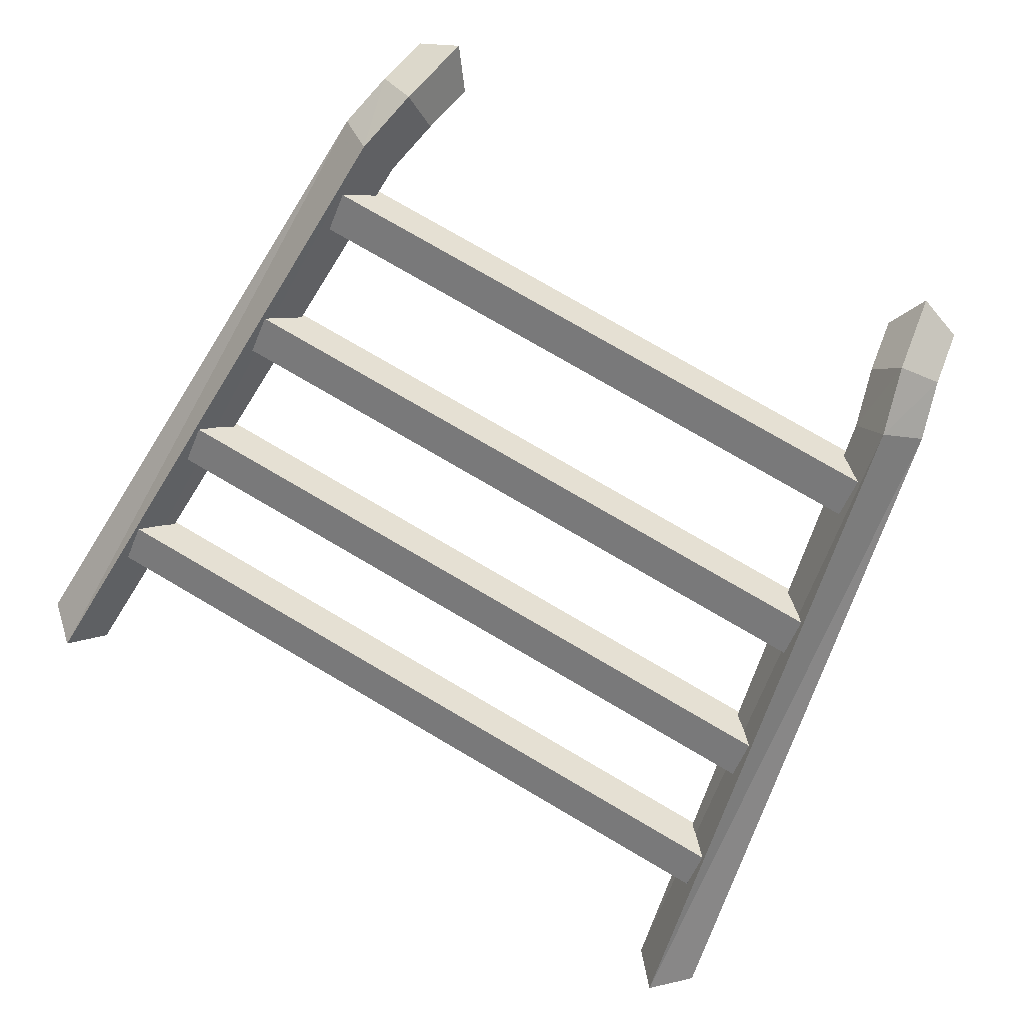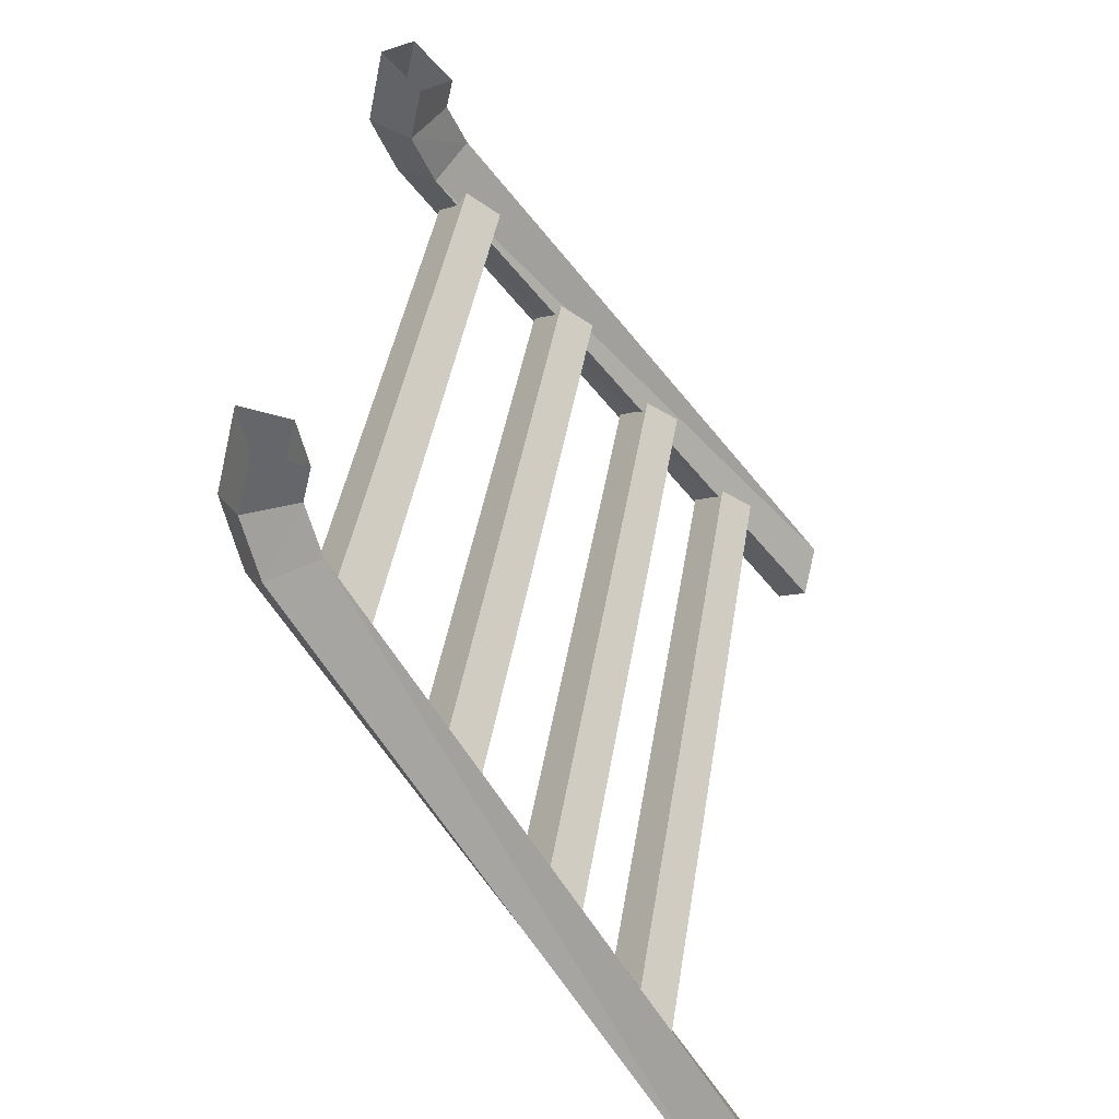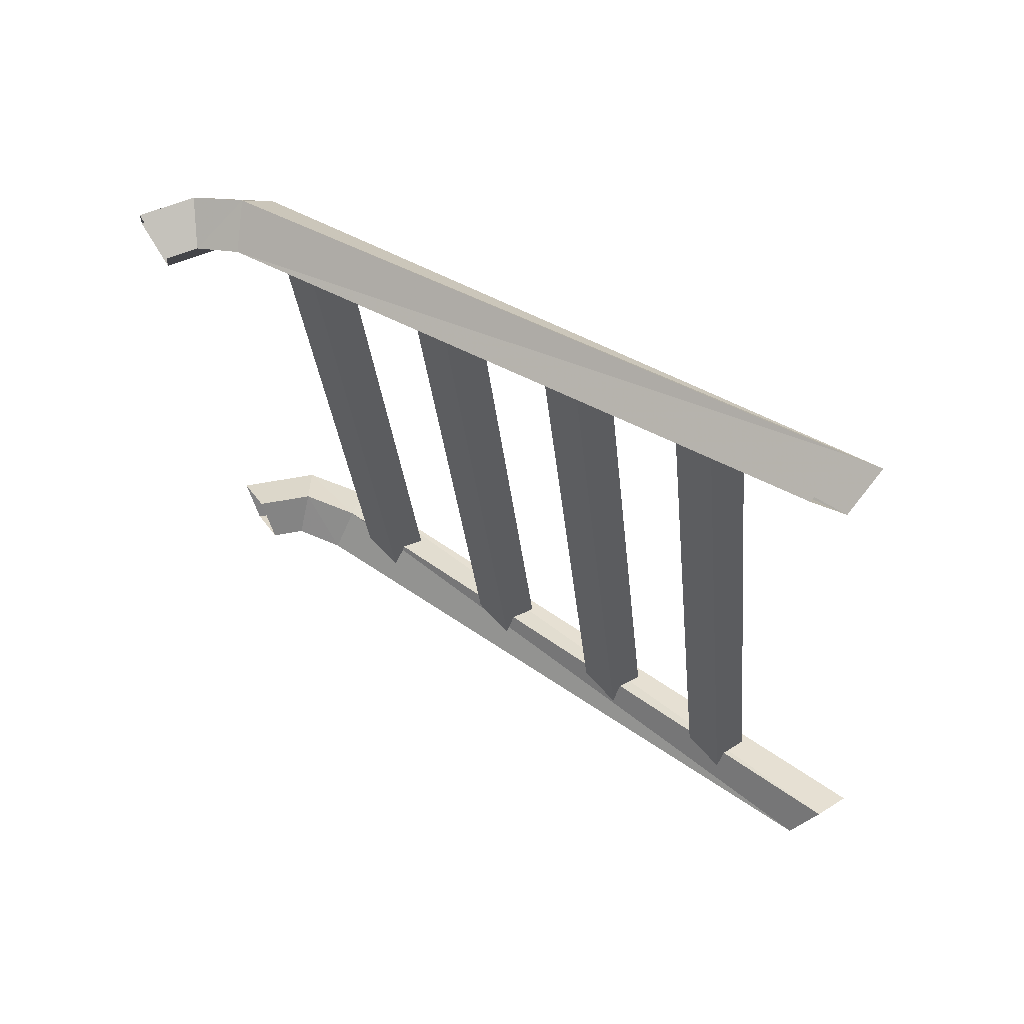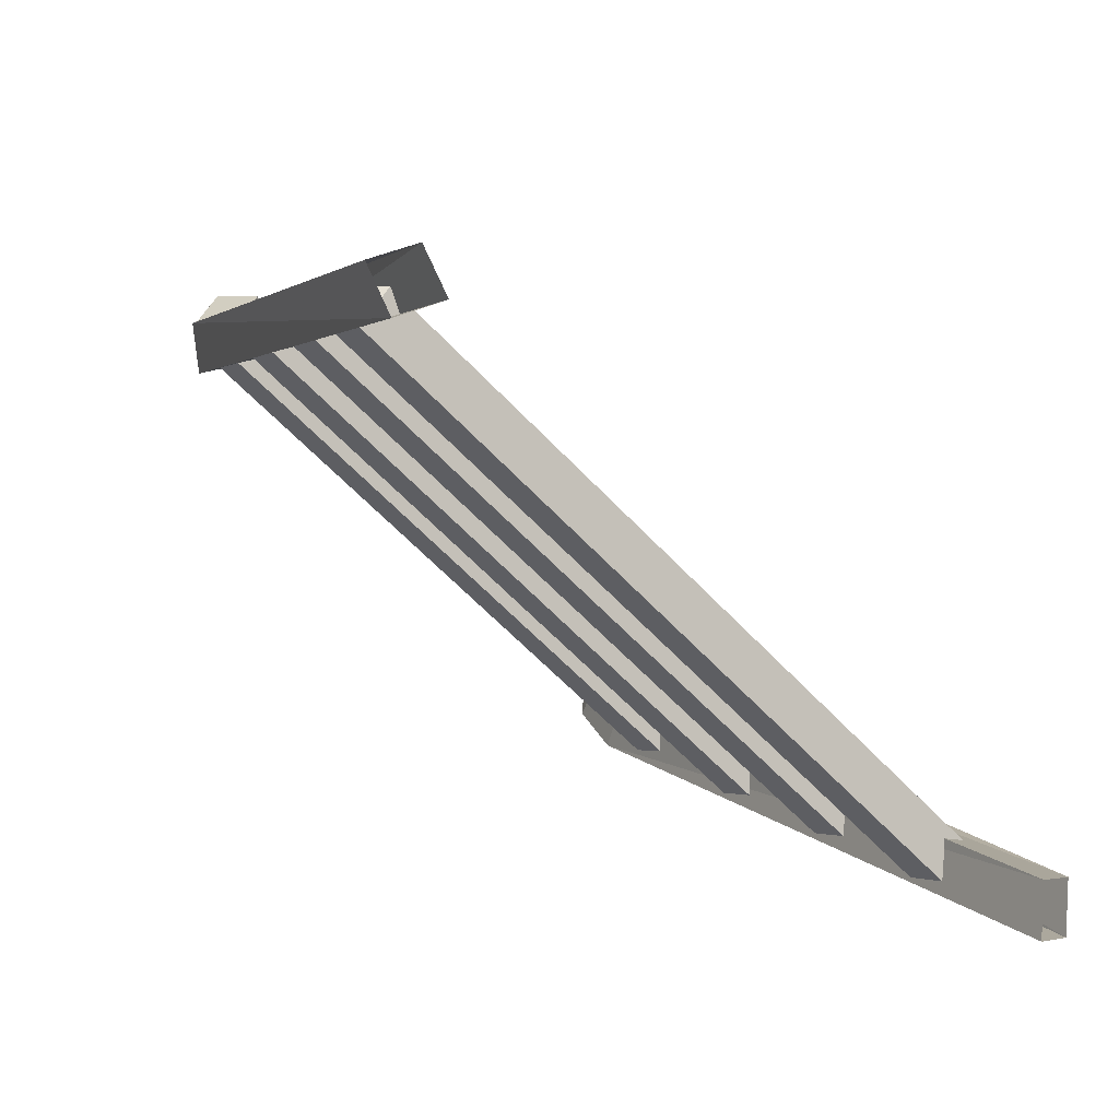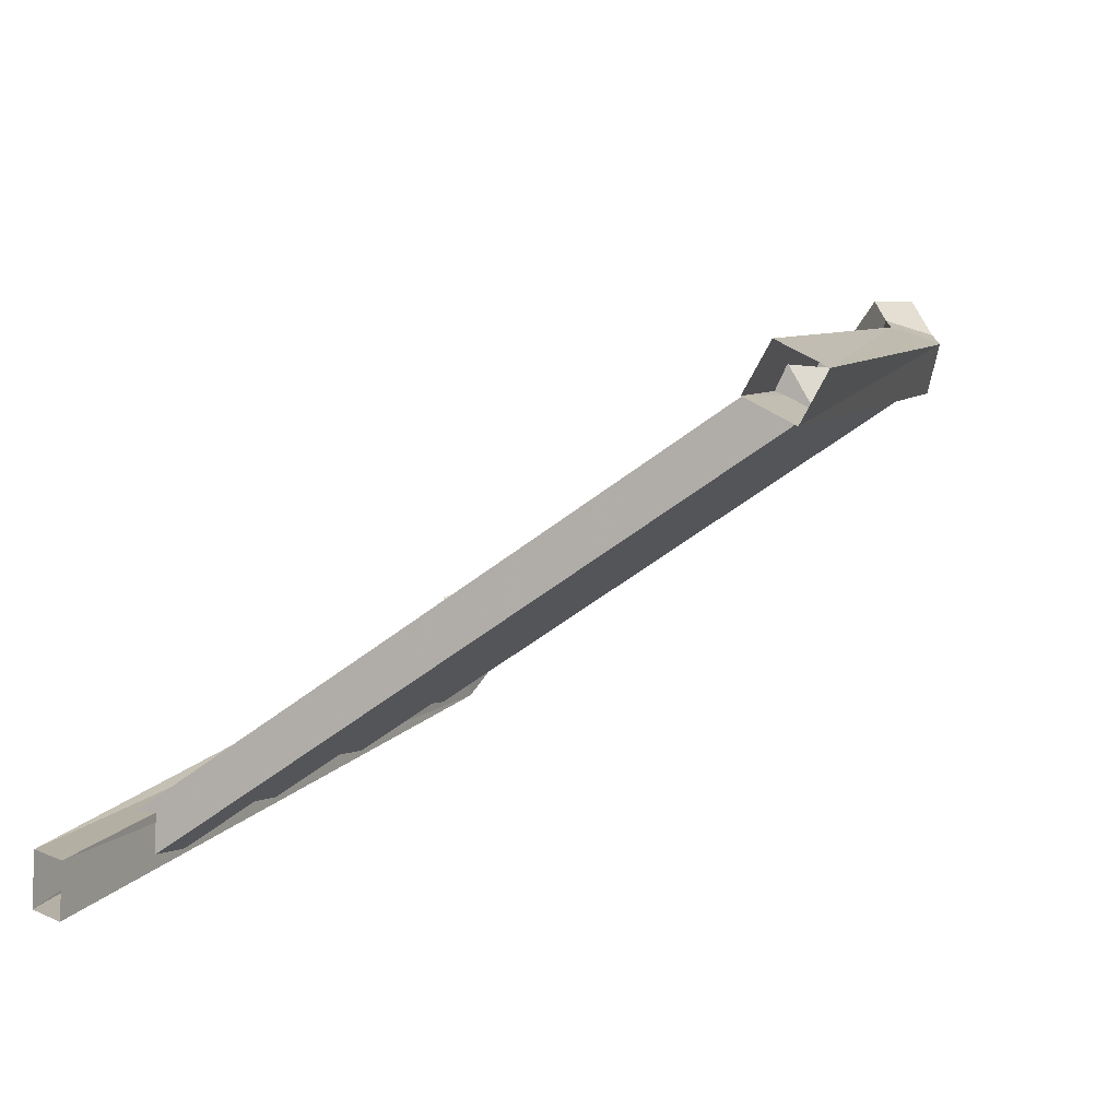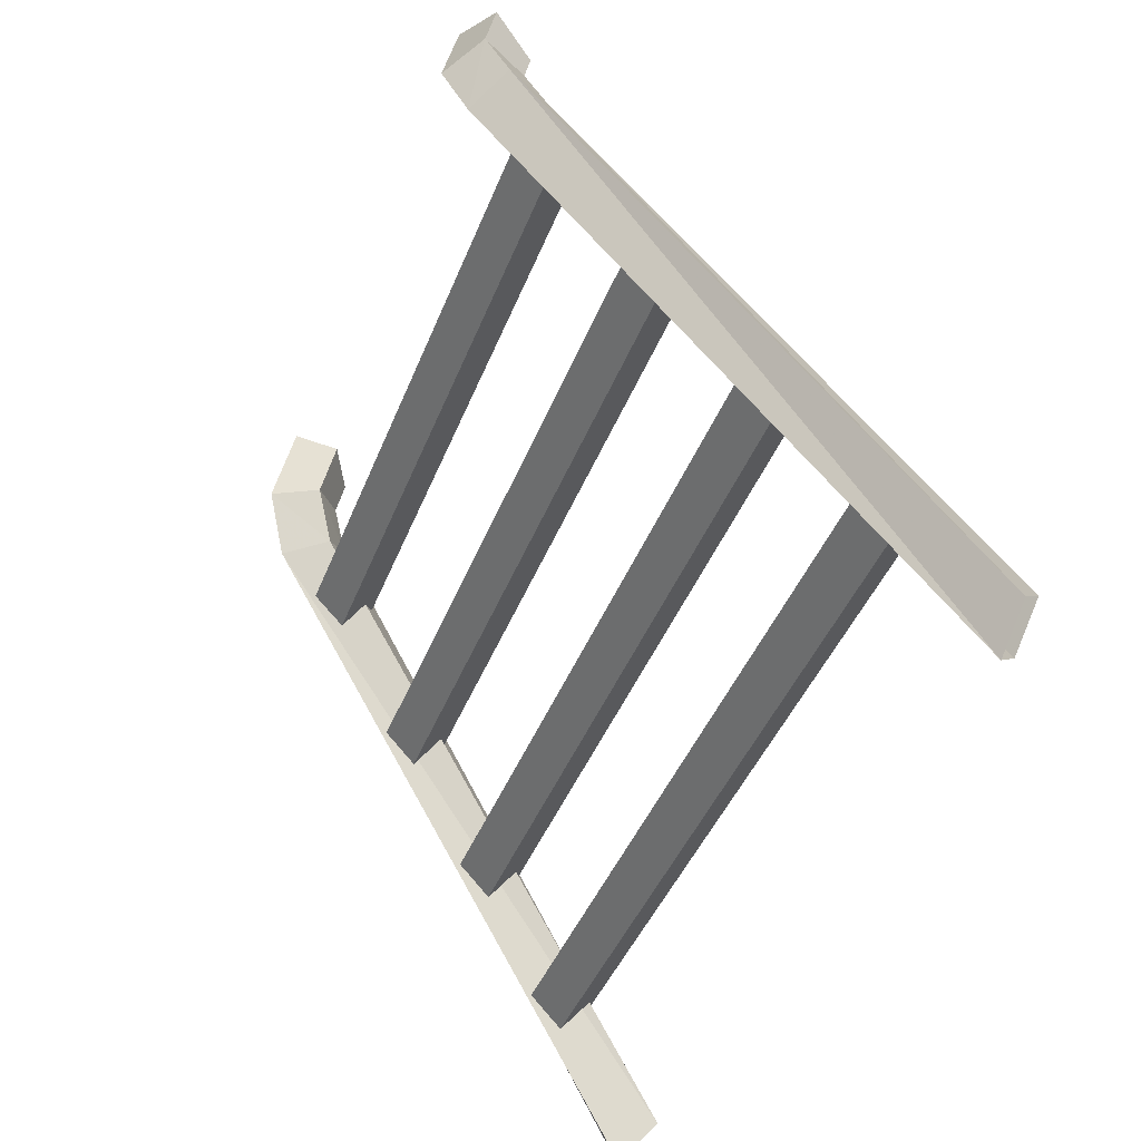
<metadata>
{"format":"obj","ext":"obj","renderer":"f3d","projection":"perspective","resolution":1024,"background":"white","views":[{"elev":78.1,"azim":-149.8,"up":"+Y"},{"elev":40.7,"azim":-81.3,"up":"+Z"},{"elev":-29.2,"azim":95.2,"up":"+Y"},{"elev":-59.3,"azim":-47.6,"up":"+Z"},{"elev":-52.4,"azim":40.5,"up":"+Z"},{"elev":-42.3,"azim":-110.2,"up":"+Z"}]}
</metadata>
<code>
v -1.697 2.289 -3.985
v -1.589 2.172 -3.856
v -1.35 3.796 -1.723
v -1.242 3.625 -1.693
v -1.292 3.871 -1.508
v -1.193 3.69 -1.514
v -1.259 3.821 -1.283
v -1.174 3.661 -1.386
v -1.091 3.908 -1.242
v -1.006 3.749 -1.345
v -1.137 3.98 -1.564
v -1.038 3.799 -1.57
v -1.205 3.896 -1.816
v -1.097 3.724 -1.785
v -1.552 2.312 -4.119
v -1.443 2.195 -3.991
v 1.697 2.289 -3.985
v 1.589 2.172 -3.856
v 1.242 3.625 -1.693
v 1.35 3.796 -1.723
v 1.193 3.69 -1.514
v 1.292 3.871 -1.508
v 1.174 3.661 -1.386
v 1.259 3.821 -1.283
v 1.006 3.749 -1.345
v 1.091 3.908 -1.242
v 1.038 3.799 -1.57
v 1.137 3.98 -1.564
v 1.097 3.724 -1.785
v 1.205 3.896 -1.816
v 1.443 2.195 -3.991
v 1.552 2.312 -4.119
v 1.572 2.581 -3.528
v 1.457 2.581 -3.404
v 1.457 2.701 -3.528
v -1.457 2.581 -3.404
v -1.457 2.701 -3.528
v -1.572 2.581 -3.528
v -1.457 2.46 -3.528
v -1.457 2.581 -3.651
v 1.457 2.46 -3.528
v 1.457 2.581 -3.651
v 1.406 2.908 -3.168
v 1.406 2.788 -3.045
v -1.406 2.908 -3.168
v -1.406 2.788 -3.045
v -1.518 2.908 -3.045
v -1.406 3.029 -3.045
v -1.406 2.908 -2.921
v 1.406 3.029 -3.045
v 1.406 2.908 -2.921
v 1.518 2.908 -3.045
v 1.43 3.259 -2.538
v 1.325 3.259 -2.414
v 1.325 3.379 -2.538
v -1.325 3.259 -2.414
v -1.325 3.379 -2.538
v -1.43 3.259 -2.538
v -1.325 3.138 -2.538
v -1.325 3.259 -2.662
v 1.325 3.138 -2.538
v 1.325 3.259 -2.662
v 1.249 3.617 -2.116
v 1.249 3.497 -1.993
v -1.249 3.617 -2.116
v -1.249 3.497 -1.993
v -1.348 3.617 -1.993
v -1.249 3.738 -1.993
v -1.249 3.617 -1.869
v 1.249 3.738 -1.993
v 1.249 3.617 -1.869
v 1.348 3.617 -1.993
f 1 2 4 3
f 3 4 6 5
f 5 6 8 7
f 9 10 12 11
f 11 12 14 13
f 13 14 16 15
f 2 16 14 4
f 4 14 12 6
f 6 12 10 8
f 15 1 3 13
f 13 3 5 11
f 11 5 7 9
f 17 20 19 18
f 20 22 21 19
f 22 24 23 21
f 26 28 27 25
f 28 30 29 27
f 30 32 31 29
f 18 19 29 31
f 19 21 27 29
f 21 23 25 27
f 32 30 20 17
f 30 28 22 20
f 28 26 24 22
f 33 35 34
f 35 37 36 34
f 36 37 38
f 38 40 39
f 40 42 41 39
f 41 42 33
f 33 42 35
f 35 42 40 37
f 37 40 38
f 33 34 41
f 34 36 39 41
f 39 36 38
f 46 49 47
f 51 49 46 44
f 52 51 44
f 48 45 47
f 50 43 45 48
f 52 43 50
f 44 43 52
f 45 43 44 46
f 47 45 46
f 49 48 47
f 50 48 49 51
f 52 50 51
f 53 55 54
f 55 57 56 54
f 56 57 58
f 58 60 59
f 60 62 61 59
f 61 62 53
f 53 62 55
f 55 62 60 57
f 57 60 58
f 53 54 61
f 54 56 59 61
f 59 56 58
f 66 69 67
f 71 69 66 64
f 72 71 64
f 68 65 67
f 70 63 65 68
f 72 63 70
f 64 63 72
f 65 63 64 66
f 67 65 66
f 69 68 67
f 70 68 69 71
f 72 70 71

</code>
